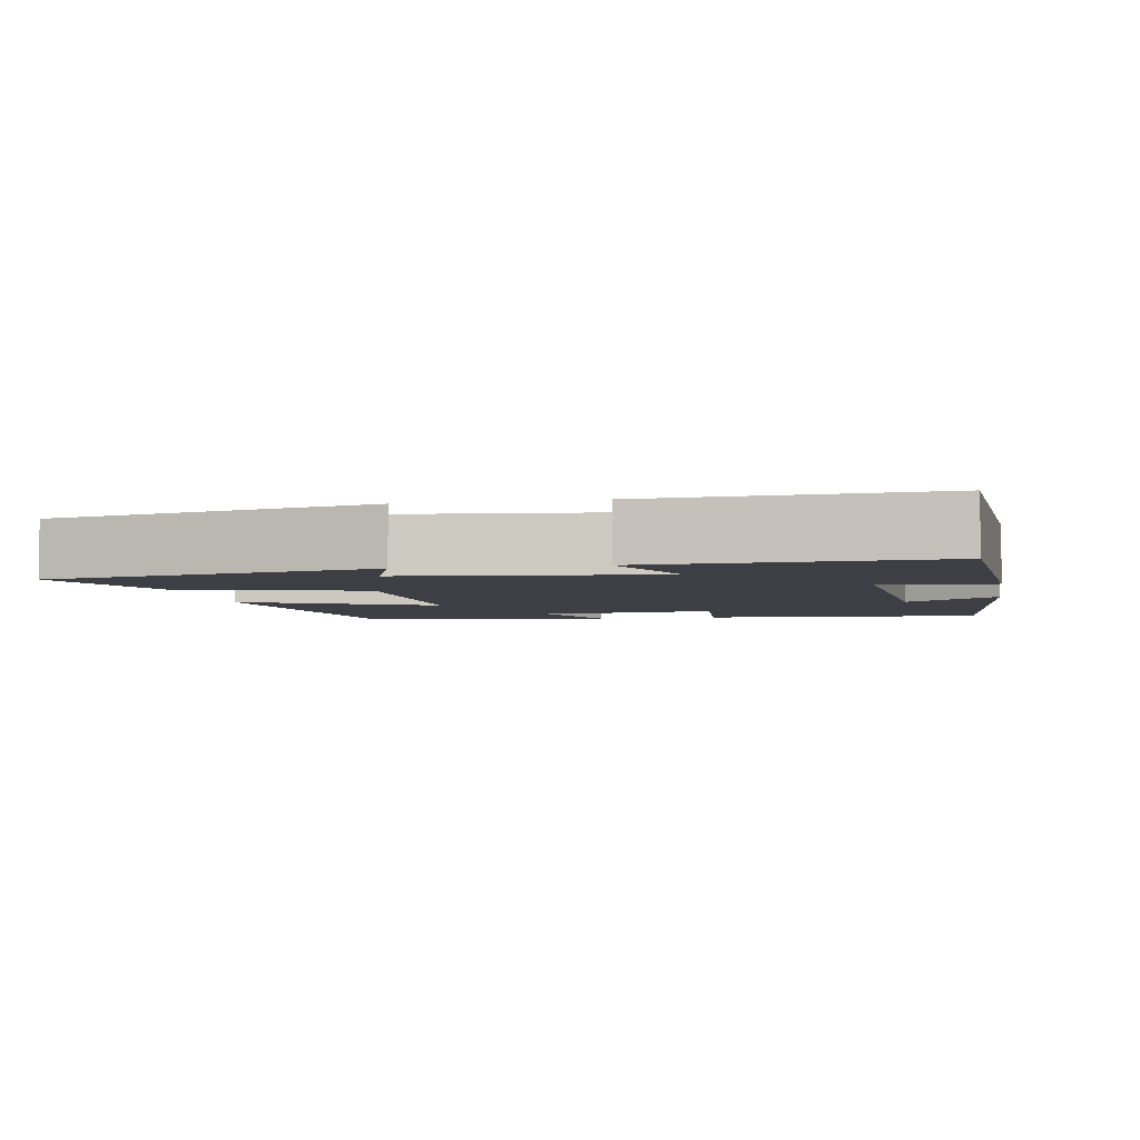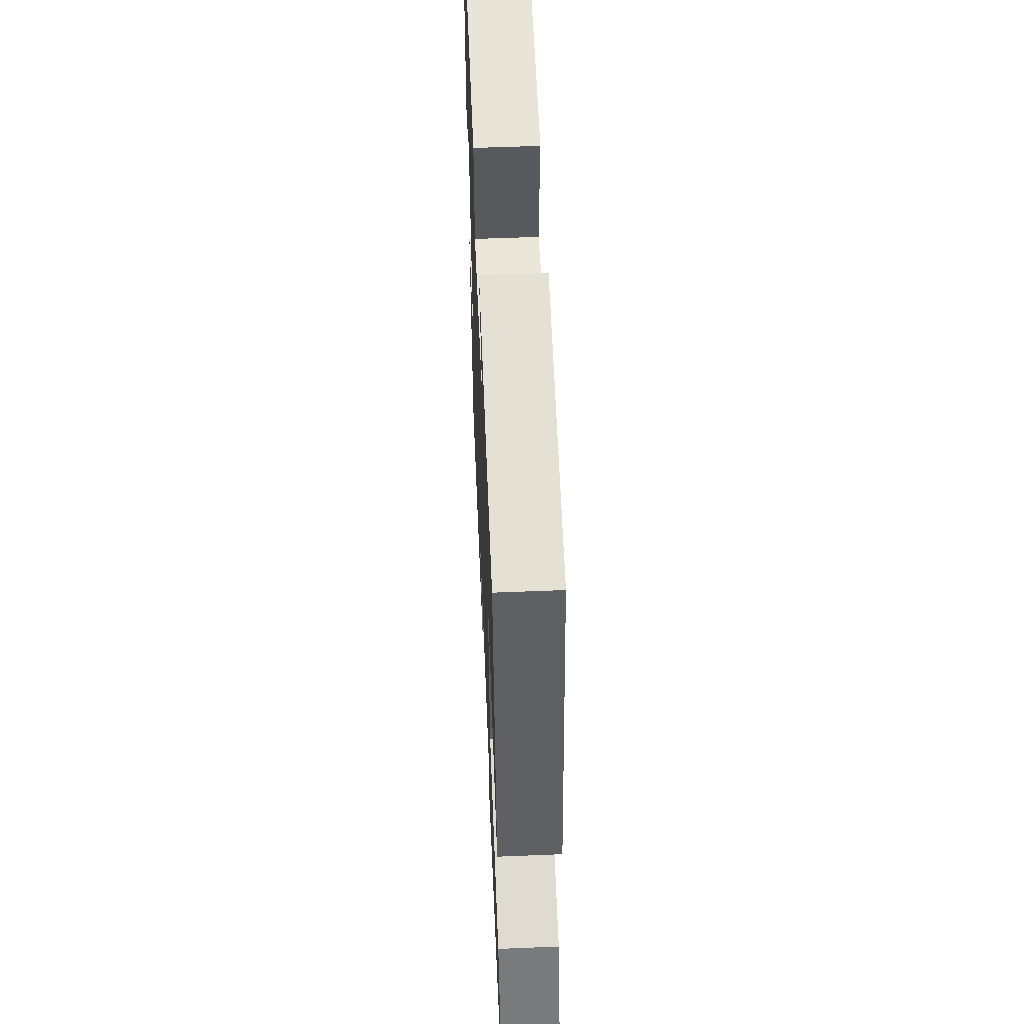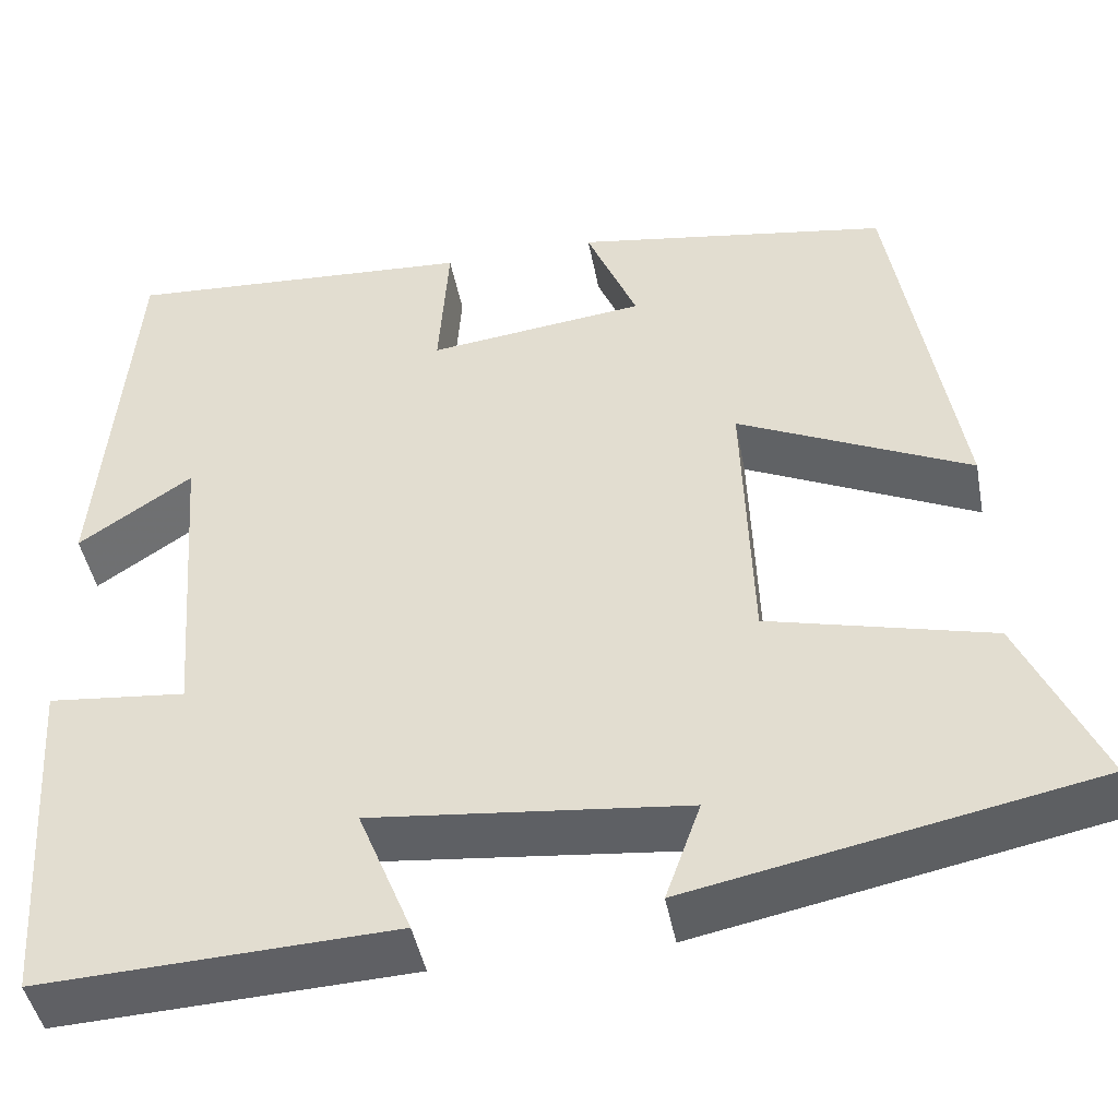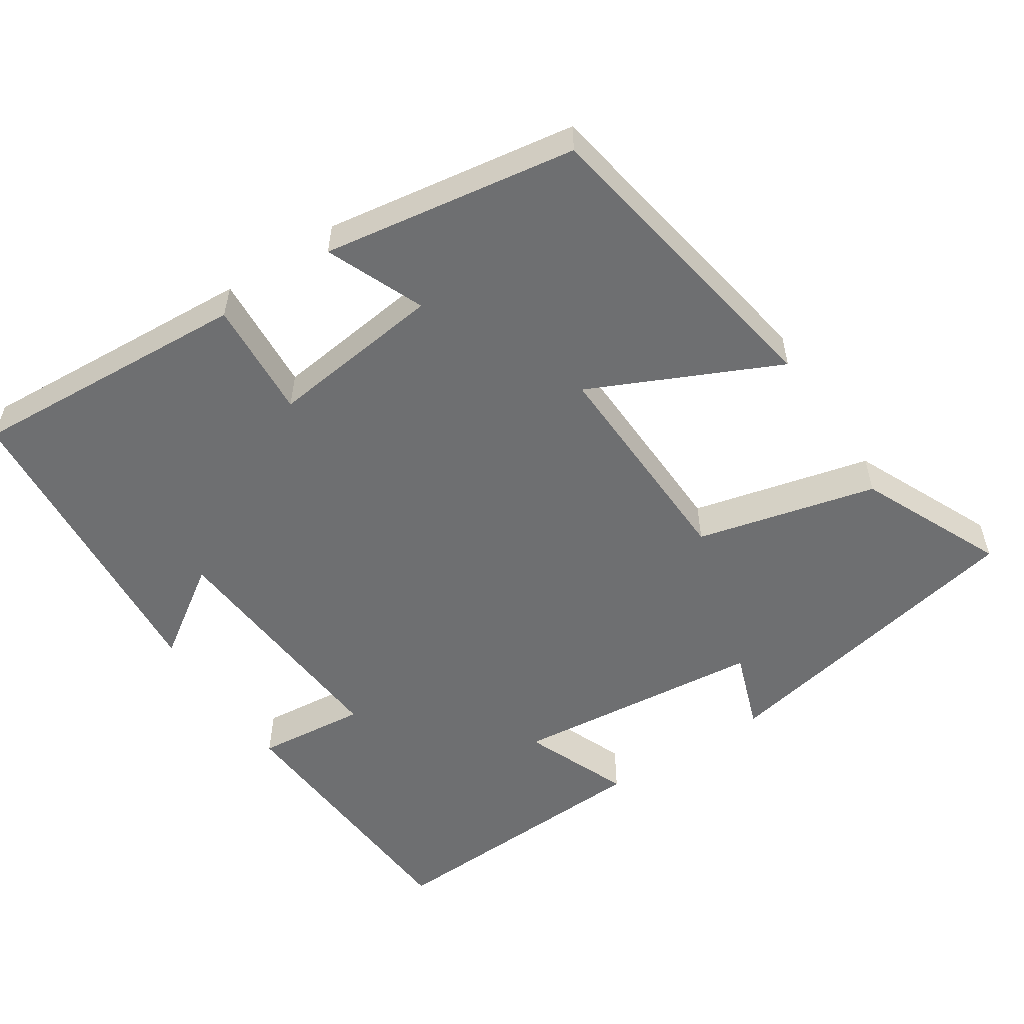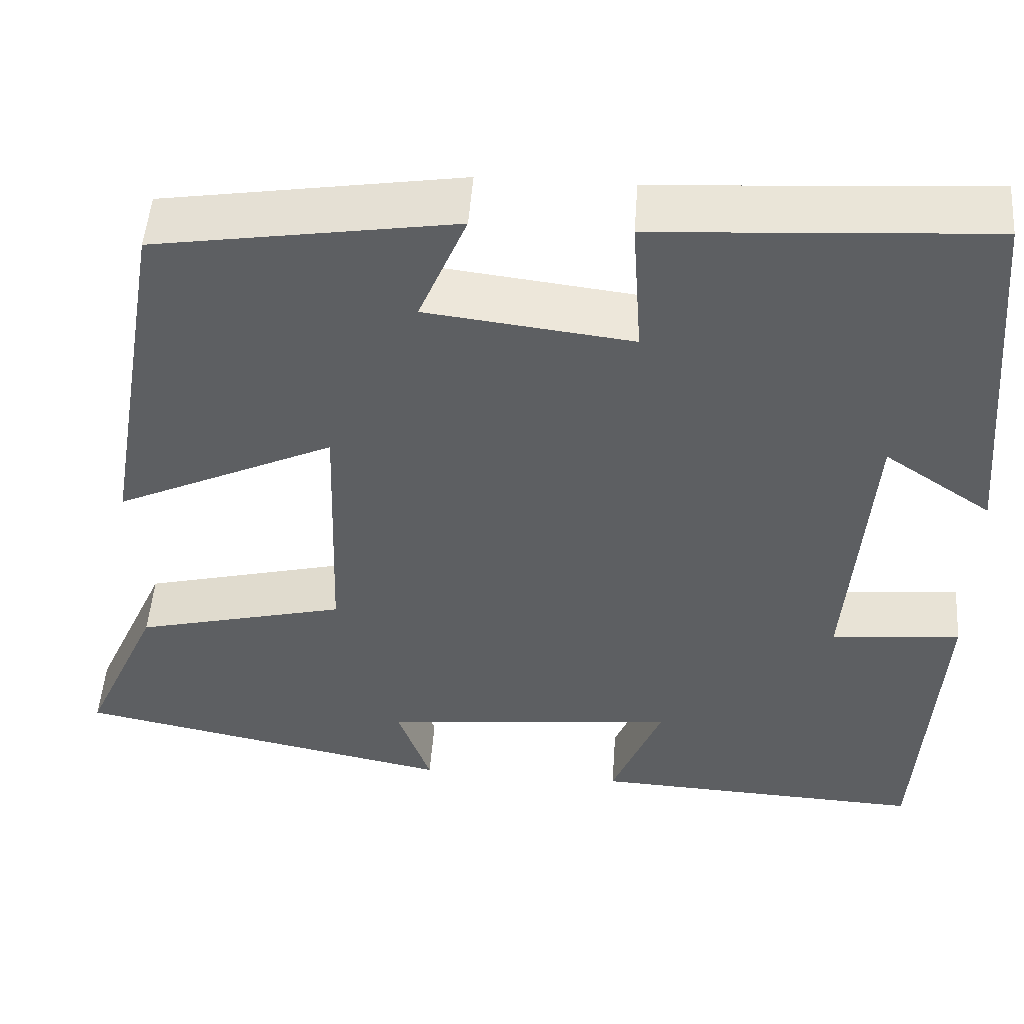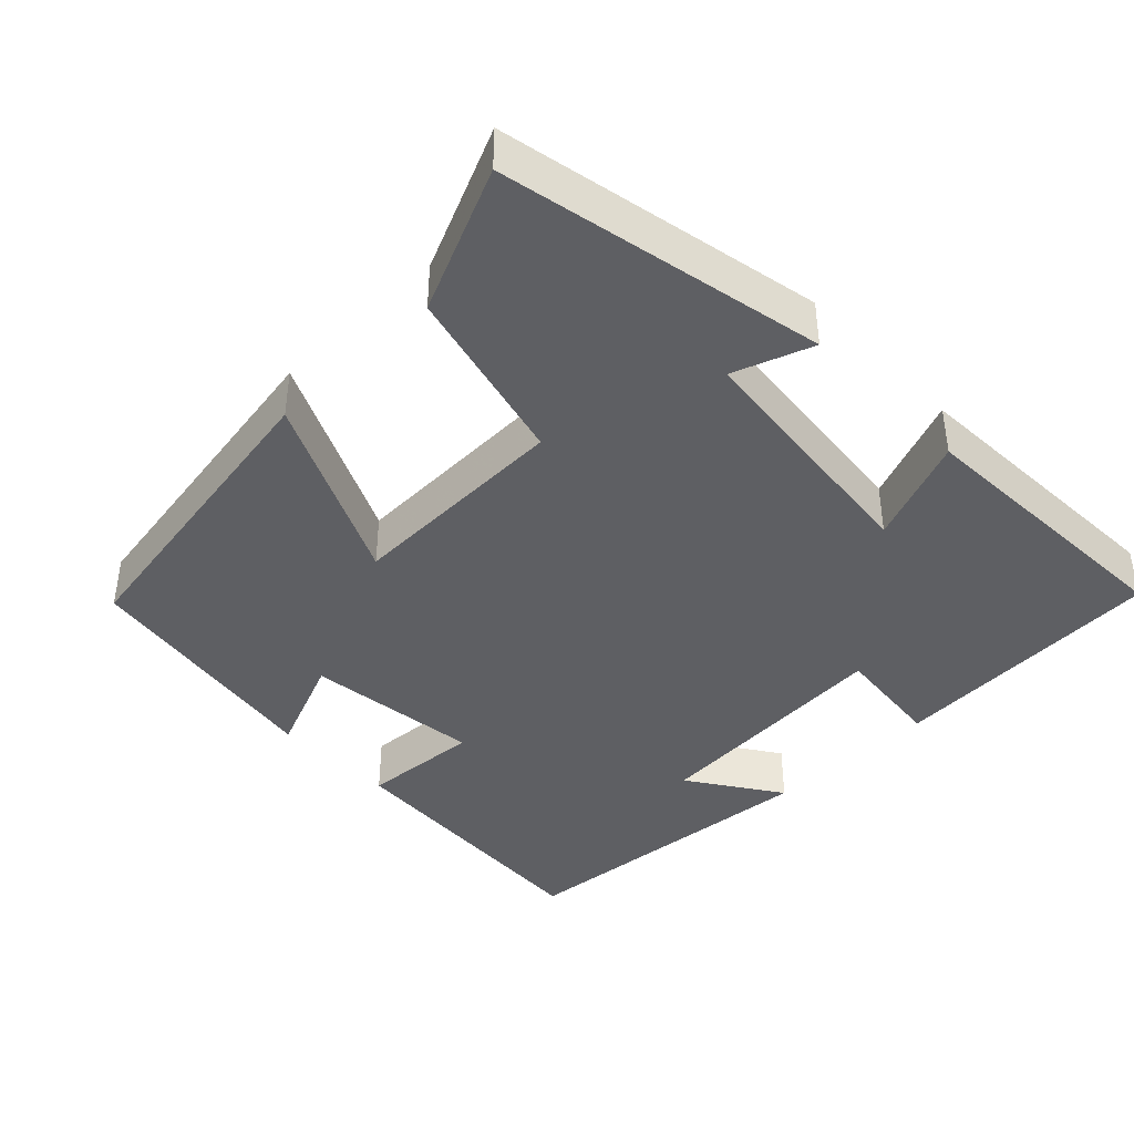
<metadata>
{"format":"obj","ext":"obj","renderer":"f3d","projection":"perspective","resolution":1024,"background":"white","views":[{"elev":-4.4,"azim":-169.7,"up":"+Y"},{"elev":56.4,"azim":87.6,"up":"+Z"},{"elev":-45.0,"azim":10.7,"up":"+Z"},{"elev":-54.5,"azim":33.4,"up":"+Y"},{"elev":50.1,"azim":-175.8,"up":"+Z"},{"elev":-40.9,"azim":134.0,"up":"+Y"}]}
</metadata>
<code>
v 0.587 0.07 -0.413
v 0.151 0.07 -0.5
v 0.189 0.07 -0.393
v -0.151 0.07 -0.357
v -0.093 0.07 -0.5
v -0.476 0.07 -0.517
v -0.5 0.07 -0.143
v -0.351 0.07 -0.158
v -0.377 0.07 0.178
v -0.5 0.07 0.095
v -0.464 0.07 0.524
v -0.084 0.07 0.5
v -0.095 0.07 0.34
v 0.141 0.07 0.368
v 0.086 0.07 0.5
v 0.428 0.07 0.446
v 0.5 0.07 0.024
v 0.248 0.07 0.142
v 0.258 0.07 -0.16
v 0.5 0.07 -0.22
v 0.587 0 -0.413
v 0.151 0 -0.5
v 0.189 0 -0.393
v -0.151 0 -0.357
v -0.093 0 -0.5
v -0.476 0 -0.517
v -0.5 0 -0.143
v -0.351 0 -0.158
v -0.377 0 0.178
v -0.5 0 0.095
v -0.464 0 0.524
v -0.084 0 0.5
v -0.095 0 0.34
v 0.141 0 0.368
v 0.086 0 0.5
v 0.428 0 0.446
v 0.5 0 0.024
v 0.248 0 0.142
v 0.258 0 -0.16
v 0.5 0 -0.22
f 19 20 1
f 16 17 18
f 15 16 18
f 14 15 18
f 13 14 18 19
f 11 12 13
f 11 13 19
f 9 10 11
f 9 11 19
f 8 9 19 1
f 6 7 8
f 5 6 8
f 4 5 8
f 3 4 8 1
f 1 2 3
f 21 40 39
f 38 37 36
f 38 36 35
f 38 35 34
f 39 38 34 33
f 33 32 31
f 39 33 31
f 31 30 29
f 39 31 29
f 21 39 29 28
f 28 27 26
f 28 26 25
f 28 25 24
f 21 28 24 23
f 23 22 21
f 1 21 22 2
f 2 22 23 3
f 3 23 24 4
f 4 24 25 5
f 5 25 26 6
f 6 26 27 7
f 7 27 28 8
f 8 28 29 9
f 9 29 30 10
f 10 30 31 11
f 11 31 32 12
f 12 32 33 13
f 13 33 34 14
f 14 34 35 15
f 15 35 36 16
f 16 36 37 17
f 17 37 38 18
f 18 38 39 19
f 19 39 40 20
f 20 40 21 1

</code>
